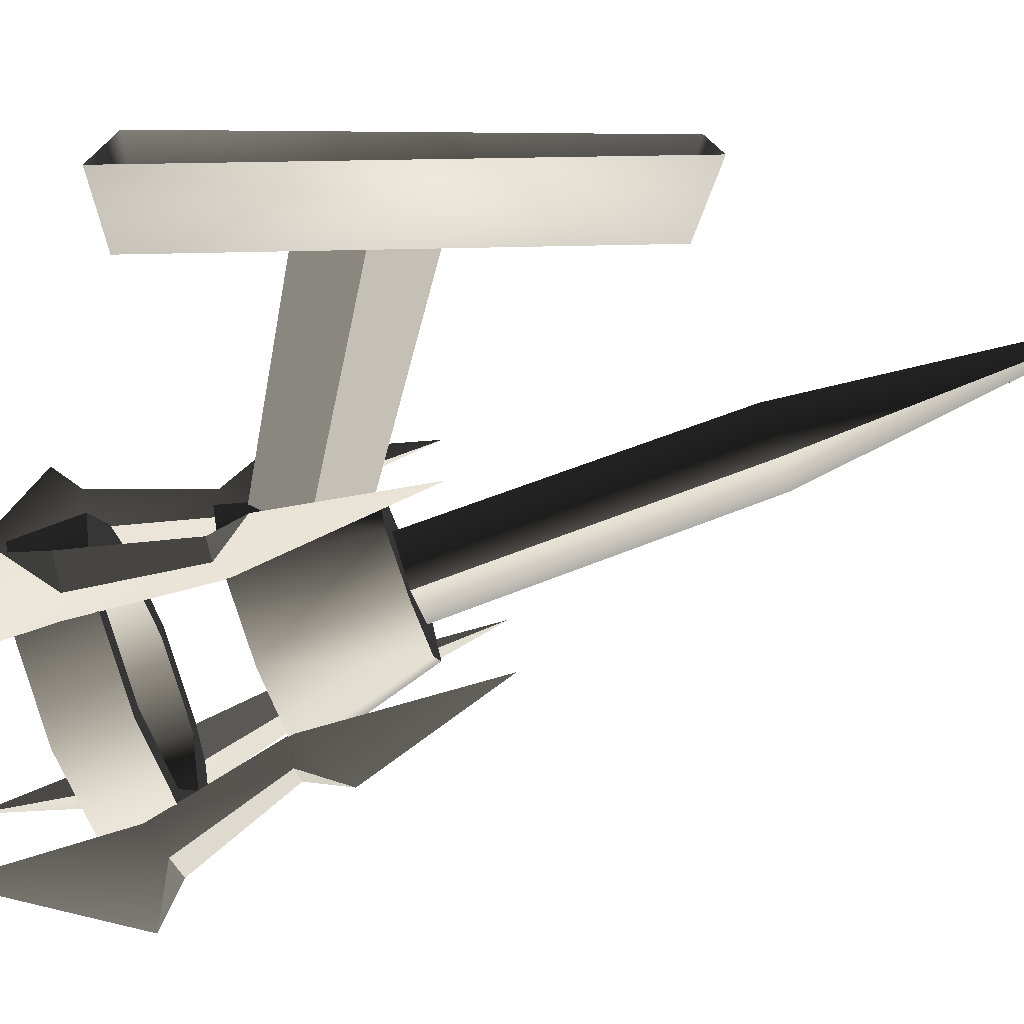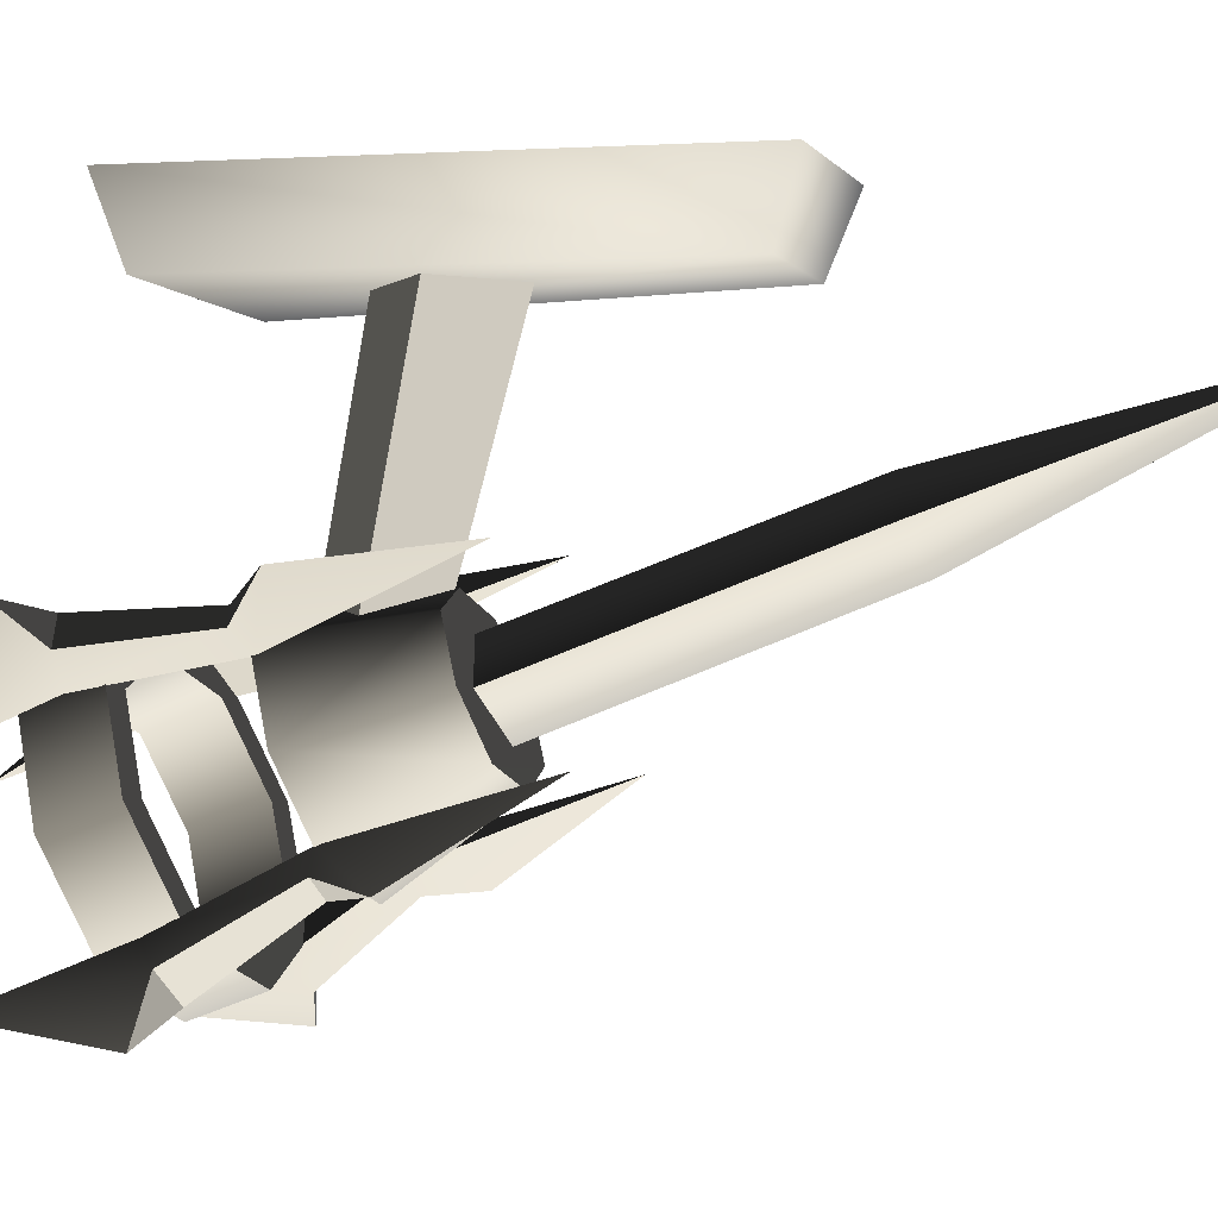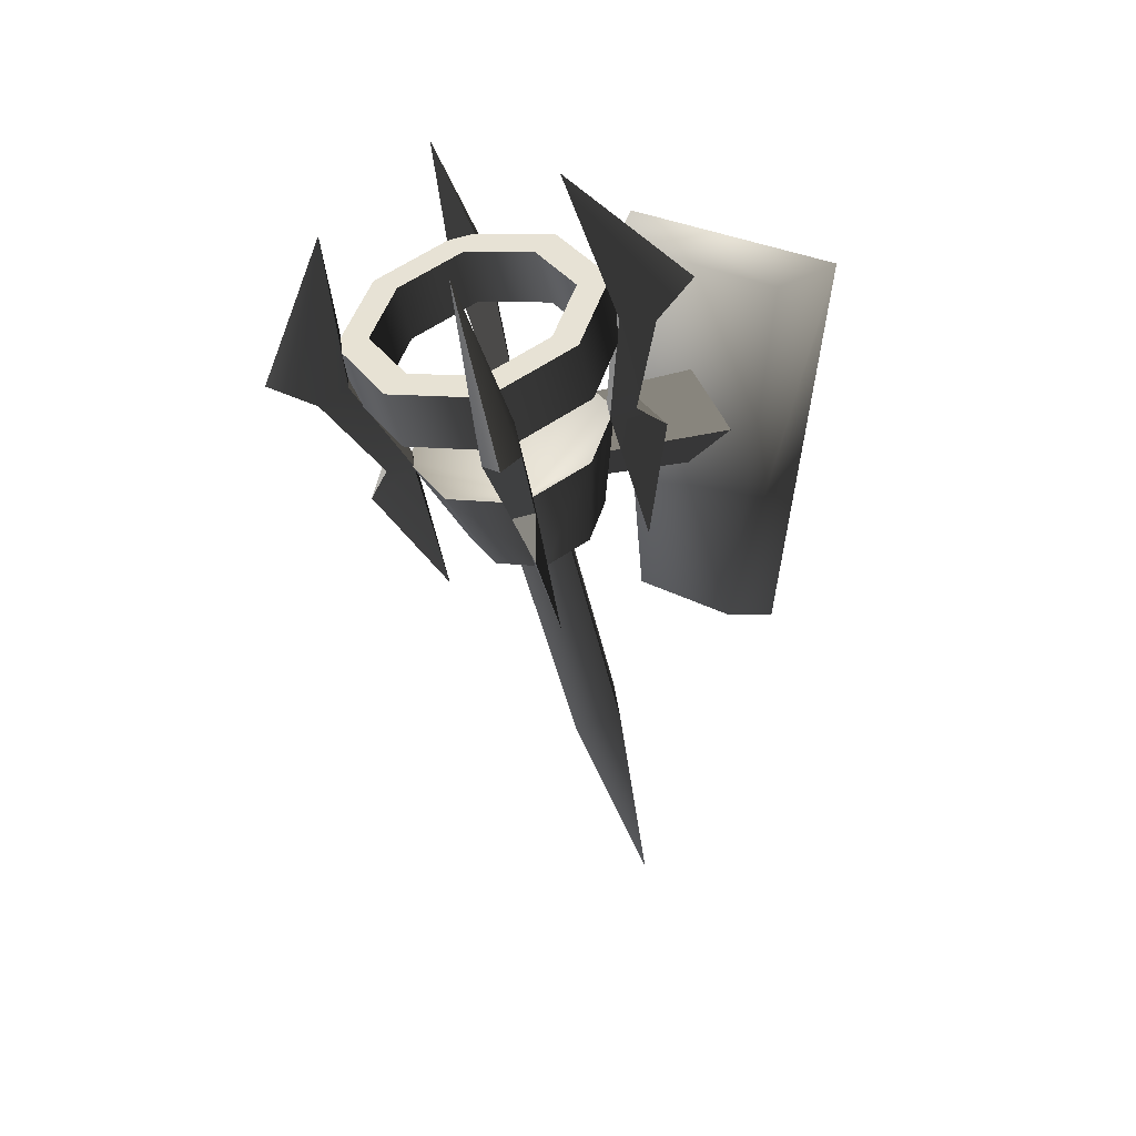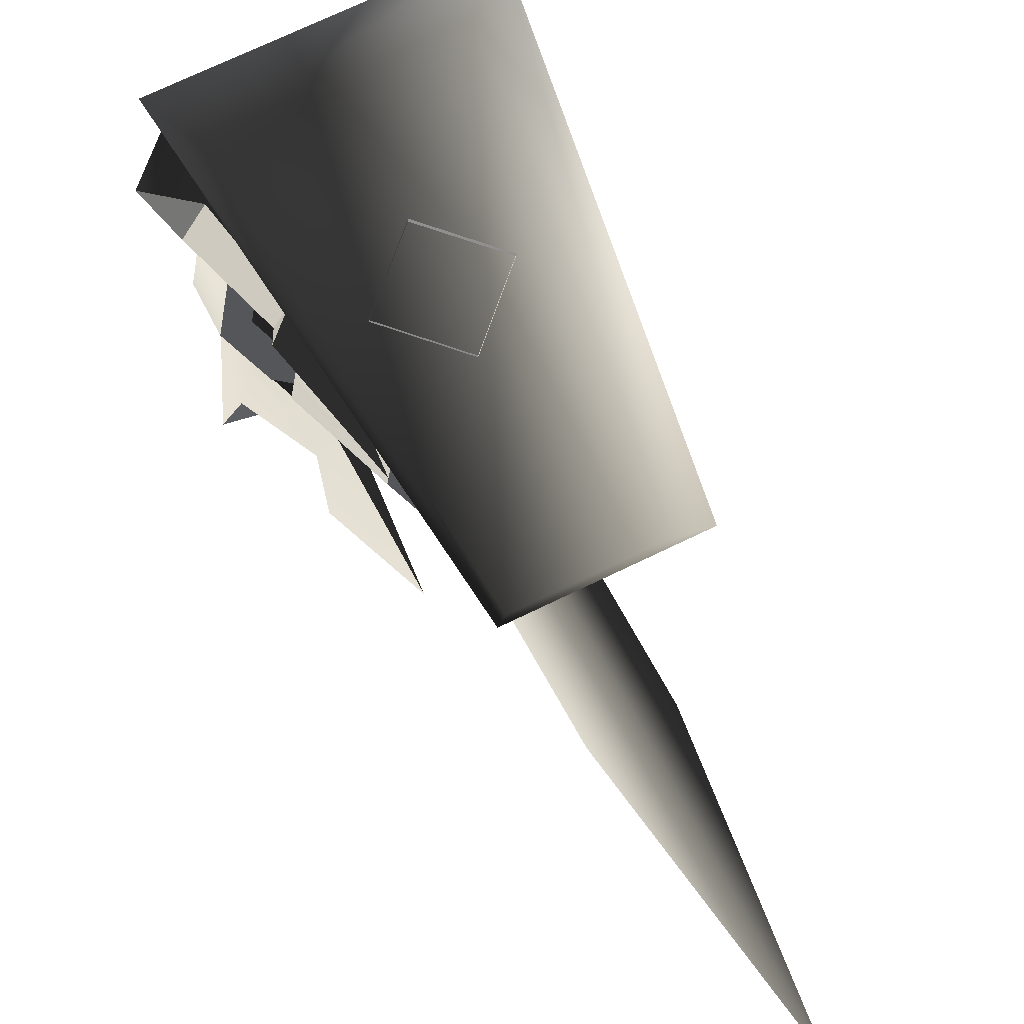
<metadata>
{"format":"obj","ext":"obj","renderer":"f3d","projection":"perspective","resolution":1024,"background":"white","views":[{"elev":12.4,"azim":-92.1,"up":"+Z"},{"elev":-3.6,"azim":-72.2,"up":"+Z"},{"elev":28.3,"azim":-140.5,"up":"+Y"},{"elev":71.8,"azim":-25.8,"up":"+Z"}]}
</metadata>
<code>
v 0.1192 0.269 -0.353
v 0.1629 0.3092 -0.2406
v 0.1628 0.3847 -0.2677
v 0.1192 0.3445 -0.38
v -2.624e-07 0.2543 -0.3941
v 0.1192 0.269 -0.353
v 0.1192 0.3445 -0.38
v -2.803e-07 0.3298 -0.421
v -0.1192 0.269 -0.353
v -0.1192 0.3445 -0.38
v -0.1629 0.3092 -0.2406
v -0.1192 0.269 -0.353
v -0.1192 0.3445 -0.38
v -0.1628 0.3847 -0.2677
v 0.0901 0.3543 -0.3526
v 0.1192 0.3445 -0.38
v 0.1628 0.3847 -0.2677
v -2.803e-07 0.3298 -0.421
v 0.0901 0.3543 -0.3526
v 0.1628 0.3847 -0.2677
v 0.1231 0.3847 -0.2677
v 0.0901 0.3543 -0.3526
v -2.554e-07 0.3432 -0.3836
v -2.803e-07 0.3298 -0.421
v -0.0901 0.3543 -0.3526
v -0.0901 0.3543 -0.3526
v -0.1192 0.3445 -0.38
v -2.803e-07 0.3298 -0.421
v -0.1628 0.3847 -0.2677
v -0.0901 0.3543 -0.3526
v -0.1231 0.3847 -0.2677
v -0.1628 0.3847 -0.2677
v 0.1277 0.3092 -0.2406
v 0.0935 0.2777 -0.3287
v 0.0901 0.3543 -0.3526
v 0.1231 0.3847 -0.2677
v 0.0935 0.2777 -0.3287
v -2.404e-07 0.2662 -0.361
v -2.554e-07 0.3432 -0.3836
v 0.0901 0.3543 -0.3526
v -0.0901 0.3543 -0.3526
v -0.0935 0.2777 -0.3287
v -0.0935 0.2777 -0.3287
v -0.1277 0.3092 -0.2406
v -0.1231 0.3847 -0.2677
v -0.0901 0.3543 -0.3526
v 0.1629 0.3092 -0.2406
v 0.1192 0.269 -0.353
v 0.0935 0.2777 -0.3287
v -2.624e-07 0.2543 -0.3941
v 0.1629 0.3092 -0.2406
v 0.0935 0.2777 -0.3287
v 0.1277 0.3092 -0.2406
v -2.624e-07 0.2543 -0.3941
v -2.404e-07 0.2662 -0.361
v 0.0935 0.2777 -0.3287
v -0.0935 0.2777 -0.3287
v -2.624e-07 0.2543 -0.3941
v -0.1192 0.269 -0.353
v -0.0935 0.2777 -0.3287
v -0.1629 0.3092 -0.2406
v -0.1629 0.3092 -0.2406
v -0.1277 0.3092 -0.2406
v -0.0935 0.2777 -0.3287
v -0.1295 0.2022 -0.2026
v -0.0948 0.1703 -0.2918
v -1.132e-07 0.1114 -0.17
v -2.16e-07 0.1587 -0.3244
v 0.0948 0.1704 -0.2918
v -1.132e-07 0.1114 -0.17
v 0.0948 0.1704 -0.2918
v 0.1295 0.2022 -0.2026
v 0.1295 0.2022 -0.2026
v 0.0948 0.1704 -0.2918
v 0.0639 0.0412 -0.2127
v 0.0872 0.0627 -0.1525
v 0.0639 0.0412 -0.2127
v 0.0948 0.1704 -0.2918
v -2.16e-07 0.1587 -0.3244
v -1.563e-07 0.0333 -0.2347
v -0.0639 0.0412 -0.2127
v -0.0948 0.1703 -0.2918
v -0.1295 0.2022 -0.2026
v -0.0872 0.0627 -0.1525
v -0.0639 0.0412 -0.2127
v -0.0948 0.1703 -0.2918
v 0.0639 0.0412 -0.2127
v -1.563e-07 0.0333 -0.2347
v -0.0639 0.0412 -0.2127
v 0.0872 0.0627 -0.1525
v -0.0872 0.0627 -0.1525
v 0.1628 0.3847 -0.2677
v 0.1629 0.3092 -0.2406
v 0.1192 0.3498 -0.1283
v 0.1192 0.4251 -0.1556
v 0.1192 0.4251 -0.1556
v 0.1192 0.3498 -0.1283
v -5.806e-08 0.3646 -0.0872
v -7.623e-08 0.44 -0.1145
v -0.1192 0.3498 -0.1283
v -0.1192 0.4251 -0.1556
v -0.1192 0.4251 -0.1556
v -0.1192 0.3498 -0.1283
v -0.1629 0.3092 -0.2406
v -0.1628 0.3847 -0.2677
v 0.0901 0.4153 -0.1829
v 0.1231 0.3847 -0.2677
v 0.1628 0.3847 -0.2677
v 0.0901 0.4153 -0.1829
v 0.1628 0.3847 -0.2677
v 0.1192 0.4251 -0.1556
v -7.623e-08 0.44 -0.1145
v -7.623e-08 0.44 -0.1145
v -1.011e-07 0.4265 -0.1519
v 0.0901 0.4153 -0.1829
v -0.0901 0.4153 -0.1829
v -0.0901 0.4153 -0.1829
v -7.623e-08 0.44 -0.1145
v -0.1192 0.4251 -0.1556
v -0.1628 0.3847 -0.2677
v -0.1628 0.3847 -0.2677
v -0.1231 0.3847 -0.2677
v -0.0901 0.4153 -0.1829
v 0.0901 0.4153 -0.1829
v 0.0935 0.341 -0.1525
v 0.1277 0.3092 -0.2406
v 0.1231 0.3847 -0.2677
v -1.011e-07 0.4265 -0.1519
v -8.009e-08 0.3526 -0.1203
v 0.0935 0.341 -0.1525
v 0.0901 0.4153 -0.1829
v -0.0901 0.4153 -0.1829
v -0.0935 0.341 -0.1525
v -0.1231 0.3847 -0.2677
v -0.1277 0.3092 -0.2406
v -0.0935 0.341 -0.1525
v -0.0901 0.4153 -0.1829
v 0.0935 0.341 -0.1525
v 0.1192 0.3498 -0.1283
v 0.1629 0.3092 -0.2406
v -5.806e-08 0.3646 -0.0872
v 0.0935 0.341 -0.1525
v 0.1629 0.3092 -0.2406
v 0.1277 0.3092 -0.2406
v -5.806e-08 0.3646 -0.0872
v 0.0935 0.341 -0.1525
v -8.009e-08 0.3526 -0.1203
v -0.0935 0.341 -0.1525
v -0.0935 0.341 -0.1525
v -0.1192 0.3498 -0.1283
v -5.806e-08 0.3646 -0.0872
v -0.1629 0.3092 -0.2406
v -0.1629 0.3092 -0.2406
v -0.0935 0.341 -0.1525
v -0.1277 0.3092 -0.2406
v -0.1295 0.2022 -0.2026
v -1.132e-07 0.1114 -0.17
v -0.0948 0.2344 -0.1136
v -1.132e-07 0.1114 -0.17
v 0.1295 0.2022 -0.2026
v 0.0948 0.2344 -0.1136
v -5.386e-08 0.2462 -0.0809
v -0.0948 0.2344 -0.1136
v 0.1295 0.2022 -0.2026
v 0.0872 0.0627 -0.1525
v 0.0639 0.0844 -0.0923
v 0.0948 0.2344 -0.1136
v 0.0639 0.0844 -0.0923
v -4.681e-08 0.0924 -0.0703
v -5.386e-08 0.2462 -0.0809
v 0.0948 0.2344 -0.1136
v -0.0639 0.0844 -0.0923
v -0.0948 0.2344 -0.1136
v -0.1295 0.2022 -0.2026
v -0.0948 0.2344 -0.1136
v -0.0639 0.0844 -0.0923
v -0.0872 0.0627 -0.1525
v 0.0639 0.0844 -0.0923
v -0.0639 0.0844 -0.0923
v -4.681e-08 0.0924 -0.0703
v 0.0872 0.0627 -0.1525
v -0.0872 0.0627 -0.1525
v 0.1032 0.1632 -0.3197
v 0.1365 0.1134 -0.3153
v 0.1237 0.1701 -0.3004
v 0.0788 0.168 -0.2956
v 0.0993 0.175 -0.2763
v 0.096 -0.0345 -0.2191
v 0.1365 0.1134 -0.3153
v 0.096 -0.0345 -0.2191
v 0.0993 0.175 -0.2763
v 0.1237 0.1701 -0.3004
v 0.1345 0.3068 -0.3477
v 0.1644 0.2821 -0.3707
v 0.1007 0.4953 -0.4145
v 0.1877 0.2925 -0.4341
v 0.1016 0.2957 -0.3787
v 0.1007 0.4953 -0.4145
v 0.1345 0.3068 -0.3477
v 0.1644 0.2821 -0.3707
v 0.1877 0.2925 -0.4341
v 0.1315 0.271 -0.4016
v 0.1345 0.3068 -0.3477
v 0.0993 0.175 -0.2763
v 0.0788 0.168 -0.2956
v 0.1016 0.2957 -0.3787
v 0.1032 0.1632 -0.3197
v 0.1237 0.1701 -0.3004
v 0.1644 0.2821 -0.3707
v 0.1315 0.271 -0.4016
v 0.0788 0.168 -0.2956
v 0.096 -0.0345 -0.2191
v 0.1365 0.1134 -0.3153
v 0.1032 0.1632 -0.3197
v 0.1016 0.2957 -0.3787
v 0.1315 0.271 -0.4016
v 0.1007 0.4953 -0.4145
v 0.1877 0.2925 -0.4341
v 0.1234 0.2398 -0.1065
v 0.1361 0.2056 -0.0588
v 0.1029 0.2468 -0.0872
v 0.0991 0.2282 -0.1282
v 0.0785 0.2351 -0.1089
v 0.0956 0.0303 -0.0388
v 0.1361 0.2056 -0.0588
v 0.0956 0.0303 -0.0388
v 0.0785 0.2351 -0.1089
v 0.1029 0.2468 -0.0872
v 0.1012 0.3865 -0.1259
v 0.1311 0.382 -0.0925
v 0.1002 0.5633 -0.2254
v 0.1873 0.4193 -0.0811
v 0.1341 0.3754 -0.1569
v 0.1002 0.5633 -0.2254
v 0.1012 0.3865 -0.1259
v 0.1311 0.382 -0.0925
v 0.1873 0.4193 -0.0811
v 0.164 0.3709 -0.1235
v 0.1012 0.3865 -0.1259
v 0.0785 0.2351 -0.1089
v 0.0991 0.2282 -0.1282
v 0.1341 0.3754 -0.1569
v 0.1234 0.2398 -0.1065
v 0.1029 0.2468 -0.0872
v 0.1311 0.382 -0.0925
v 0.164 0.3709 -0.1235
v 0.0991 0.2282 -0.1282
v 0.0956 0.0303 -0.0388
v 0.1361 0.2056 -0.0588
v 0.1234 0.2398 -0.1065
v 0.1341 0.3754 -0.1569
v 0.164 0.3709 -0.1235
v 0.1002 0.5633 -0.2254
v 0.1873 0.4193 -0.0811
v -0.1032 0.2467 -0.0874
v -0.1365 0.2055 -0.0591
v -0.1237 0.2397 -0.1067
v -0.0788 0.235 -0.1091
v -0.0993 0.2281 -0.1284
v -0.096 0.0302 -0.0392
v -0.1365 0.2055 -0.0591
v -0.096 0.0302 -0.0392
v -0.0993 0.2281 -0.1284
v -0.1237 0.2397 -0.1067
v -0.1345 0.3753 -0.1573
v -0.1644 0.3708 -0.1238
v -0.1006 0.5631 -0.2258
v -0.1877 0.4192 -0.0815
v -0.1016 0.3864 -0.1263
v -0.1006 0.5631 -0.2258
v -0.1345 0.3753 -0.1573
v -0.1644 0.3708 -0.1238
v -0.1877 0.4192 -0.0815
v -0.1315 0.3819 -0.0929
v -0.1345 0.3753 -0.1573
v -0.0993 0.2281 -0.1284
v -0.0788 0.235 -0.1091
v -0.1016 0.3864 -0.1263
v -0.1032 0.2467 -0.0874
v -0.1237 0.2397 -0.1067
v -0.1644 0.3708 -0.1238
v -0.1315 0.3819 -0.0929
v -0.0788 0.235 -0.1091
v -0.096 0.0302 -0.0392
v -0.1365 0.2055 -0.0591
v -0.1032 0.2467 -0.0874
v -0.1016 0.3864 -0.1263
v -0.1315 0.3819 -0.0929
v -0.1006 0.5631 -0.2258
v -0.1877 0.4192 -0.0815
v -0.1234 0.17 -0.3007
v -0.1361 0.1133 -0.3157
v -0.1029 0.1631 -0.32
v -0.0991 0.1749 -0.2765
v -0.0785 0.1679 -0.2958
v -0.0956 -0.0346 -0.2195
v -0.1361 0.1133 -0.3157
v -0.0956 -0.0346 -0.2195
v -0.0785 0.1679 -0.2958
v -0.1029 0.1631 -0.32
v -0.1012 0.2956 -0.379
v -0.1311 0.2708 -0.402
v -0.1002 0.4952 -0.4148
v -0.1873 0.2923 -0.4345
v -0.1341 0.3067 -0.3481
v -0.1002 0.4952 -0.4148
v -0.1012 0.2956 -0.379
v -0.1311 0.2708 -0.402
v -0.1873 0.2923 -0.4345
v -0.164 0.282 -0.371
v -0.1012 0.2956 -0.379
v -0.0785 0.1679 -0.2958
v -0.0991 0.1749 -0.2765
v -0.1341 0.3067 -0.3481
v -0.1234 0.17 -0.3007
v -0.1029 0.1631 -0.32
v -0.1311 0.2708 -0.402
v -0.164 0.282 -0.371
v -0.0991 0.1749 -0.2765
v -0.0956 -0.0346 -0.2195
v -0.1361 0.1133 -0.3157
v -0.1234 0.17 -0.3007
v -0.1341 0.3067 -0.3481
v -0.164 0.282 -0.371
v -0.1002 0.4952 -0.4148
v -0.1873 0.2923 -0.4345
v -0.0032 0.2139 -0.0812
v -0.0032 0.1673 0.182
v -0.0742 0.0963 0.1817
v -0.0566 0.1606 -0.1183
v -0.0032 0.2139 -0.0812
v 0.0501 0.1606 -0.1183
v 0.0677 0.0963 0.1817
v -0.0032 0.1673 0.182
v -0.0032 0.1072 -0.1185
v -0.0032 0.0253 0.1815
v 0.0677 0.0963 0.1817
v 0.0501 0.1606 -0.1183
v -0.0032 0.1072 -0.1185
v -0.0566 0.1606 -0.1183
v -0.0742 0.0963 0.1817
v -0.0032 0.0253 0.1815
v 0.0453 -0.281 -0.0296
v 0.0486 0.0691 -0.1554
v -1.336e-07 0.0529 -0.2007
v -4.807e-08 -0.2962 -0.0722
v 6.405e-08 -0.631 0.0962
v -1.336e-07 0.0529 -0.2007
v -0.0486 0.0691 -0.1554
v -0.0453 -0.281 -0.0296
v -4.807e-08 -0.2962 -0.0722
v 6.405e-08 -0.631 0.0962
v -7.337e-08 0.0854 -0.1102
v 0.0486 0.0691 -0.1554
v 0.0453 -0.281 -0.0296
v 8.656e-09 -0.2656 0.013
v 6.405e-08 -0.631 0.0962
v -0.0453 -0.281 -0.0296
v -0.0486 0.0691 -0.1554
v -7.337e-08 0.0854 -0.1102
v 8.656e-09 -0.2656 0.013
v 6.405e-08 -0.631 0.0962
v -0.0817 -0.191 0.1729
v 0.0752 -0.191 0.1729
v 0.1324 0.3211 0.1729
v -0.1389 0.3211 0.1729
v 0.0752 -0.191 0.1729
v 0.0961 -0.2192 0.2546
v 0.1686 0.3389 0.2546
v 0.1324 0.3211 0.1729
v -0.0817 -0.191 0.1729
v -0.1389 0.3211 0.1729
v -0.175 0.3389 0.2546
v -0.1026 -0.2192 0.2546
v 0.1686 0.3389 0.2546
v -0.175 0.3389 0.2546
v -0.1389 0.3211 0.1729
v 0.1324 0.3211 0.1729
v 0.0752 -0.191 0.1729
v -0.0817 -0.191 0.1729
v -0.1026 -0.2192 0.2546
v 0.0961 -0.2192 0.2546
g Torch_01_(21)_3294_34
f 1 3 2
f 1 4 3
f 5 7 6
f 5 8 7
f 9 8 5
f 9 10 8
f 11 13 12
f 11 14 13
f 15 17 16
f 15 16 18
f 19 21 20
f 22 24 23
f 25 23 24
f 26 28 27
f 26 27 29
f 30 32 31
f 33 35 34
f 33 36 35
f 37 39 38
f 37 40 39
f 38 39 41
f 38 41 42
f 43 45 44
f 43 46 45
f 47 49 48
f 50 48 49
f 51 53 52
f 54 56 55
f 54 55 57
f 58 60 59
f 61 59 60
f 62 64 63
f 65 67 66
f 67 68 66
f 67 69 68
f 70 72 71
f 73 75 74
f 73 76 75
f 77 79 78
f 77 80 79
f 79 80 81
f 79 81 82
f 83 85 84
f 83 86 85
f 87 89 88
f 90 89 87
f 90 91 89
f 92 94 93
f 92 95 94
f 96 98 97
f 96 99 98
f 99 100 98
f 99 101 100
f 102 104 103
f 102 105 104
f 106 108 107
f 109 111 110
f 112 111 109
f 113 115 114
f 116 113 114
f 117 119 118
f 120 119 117
f 121 123 122
f 124 126 125
f 124 127 126
f 128 130 129
f 128 131 130
f 132 128 129
f 132 129 133
f 134 136 135
f 134 137 136
f 138 140 139
f 141 138 139
f 142 144 143
f 145 147 146
f 148 147 145
f 149 151 150
f 152 149 150
f 153 155 154
f 156 158 157
f 159 161 160
f 159 162 161
f 159 163 162
f 164 166 165
f 164 167 166
f 168 170 169
f 168 171 170
f 170 172 169
f 170 173 172
f 174 176 175
f 174 177 176
f 178 180 179
f 179 181 178
f 179 182 181
f 183 185 184
f 186 188 187
f 189 191 190
f 189 192 191
f 192 193 191
f 192 194 193
f 195 193 194
f 195 194 196
f 197 199 198
f 200 202 201
f 203 205 204
f 203 206 205
f 207 209 208
f 207 210 209
f 211 213 212
f 211 214 213
f 214 211 215
f 214 215 216
f 217 216 215
f 217 218 216
f 219 221 220
f 222 224 223
f 225 227 226
f 225 228 227
f 228 229 227
f 228 230 229
f 231 229 230
f 231 230 232
f 233 235 234
f 236 238 237
f 239 241 240
f 239 242 241
f 243 245 244
f 243 246 245
f 247 249 248
f 247 250 249
f 250 247 251
f 250 251 252
f 253 252 251
f 253 254 252
f 255 257 256
f 258 260 259
f 261 263 262
f 261 264 263
f 264 265 263
f 264 266 265
f 267 265 266
f 267 266 268
f 269 271 270
f 272 274 273
f 275 277 276
f 275 278 277
f 279 281 280
f 279 282 281
f 283 285 284
f 283 286 285
f 286 283 287
f 286 287 288
f 289 288 287
f 289 290 288
f 291 293 292
f 294 296 295
f 297 299 298
f 297 300 299
f 300 301 299
f 300 302 301
f 303 301 302
f 303 302 304
f 305 307 306
f 308 310 309
f 311 313 312
f 311 314 313
f 315 317 316
f 315 318 317
f 319 321 320
f 319 322 321
f 322 319 323
f 322 323 324
f 325 324 323
f 325 326 324
f 327 329 328
f 327 330 329
f 331 333 332
f 331 334 333
f 335 337 336
f 335 338 337
f 339 341 340
f 339 342 341
f 343 345 344
f 343 346 345
f 347 346 343
f 348 350 349
f 348 351 350
f 352 350 351
f 353 355 354
f 353 356 355
f 357 355 356
f 358 360 359
f 358 361 360
f 362 361 358
f 363 365 364
f 363 366 365
f 367 369 368
f 367 370 369
f 371 373 372
f 371 374 373
f 375 377 376
f 375 378 377
f 379 381 380
f 379 382 381

</code>
